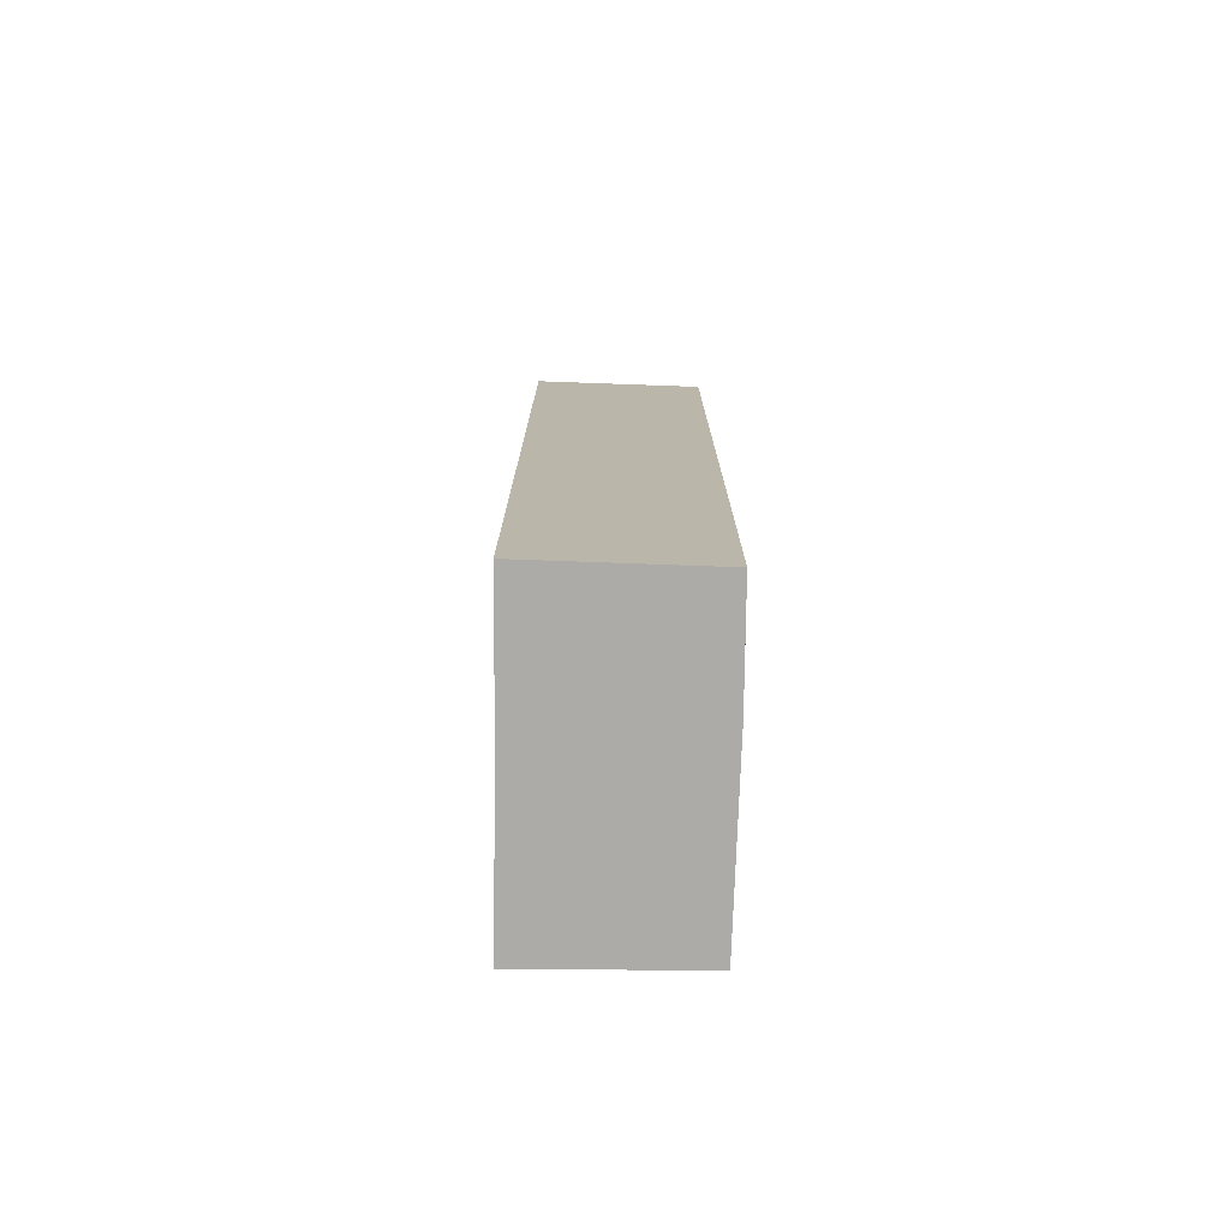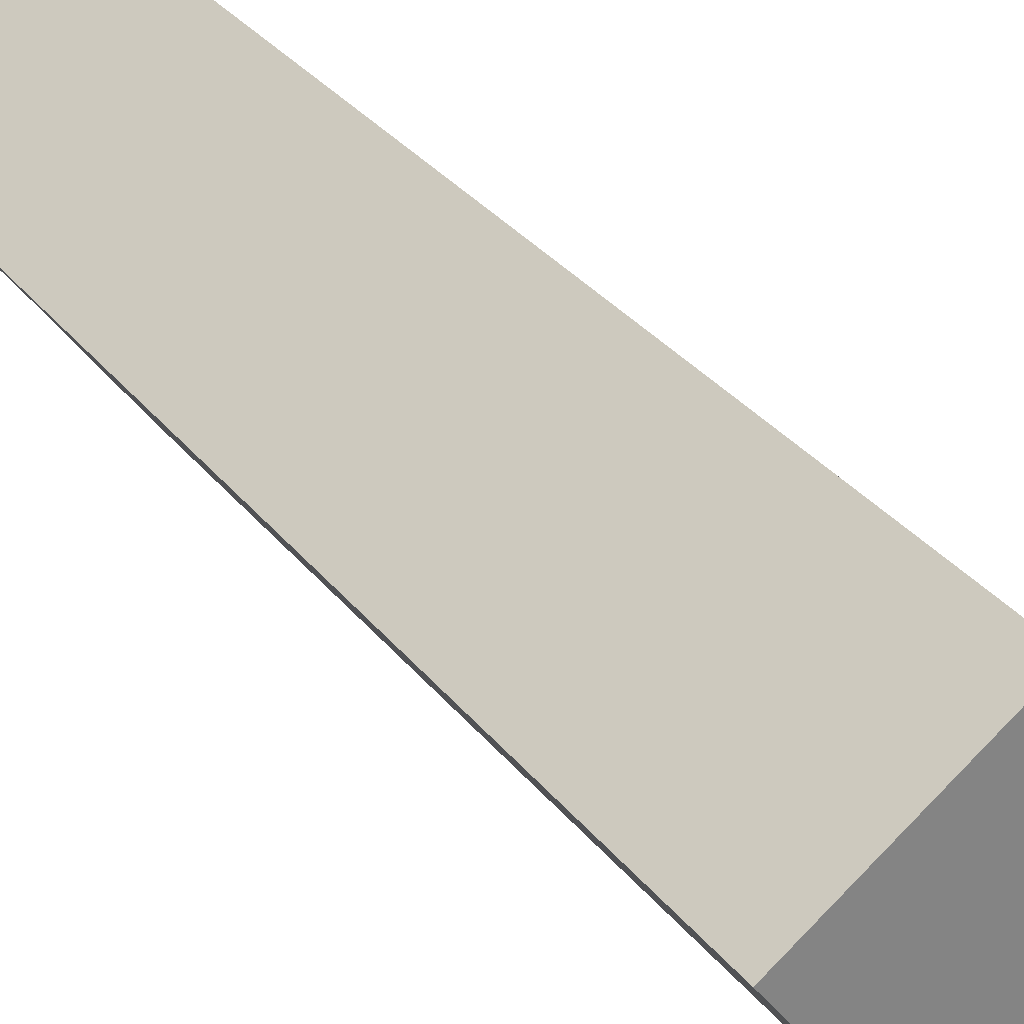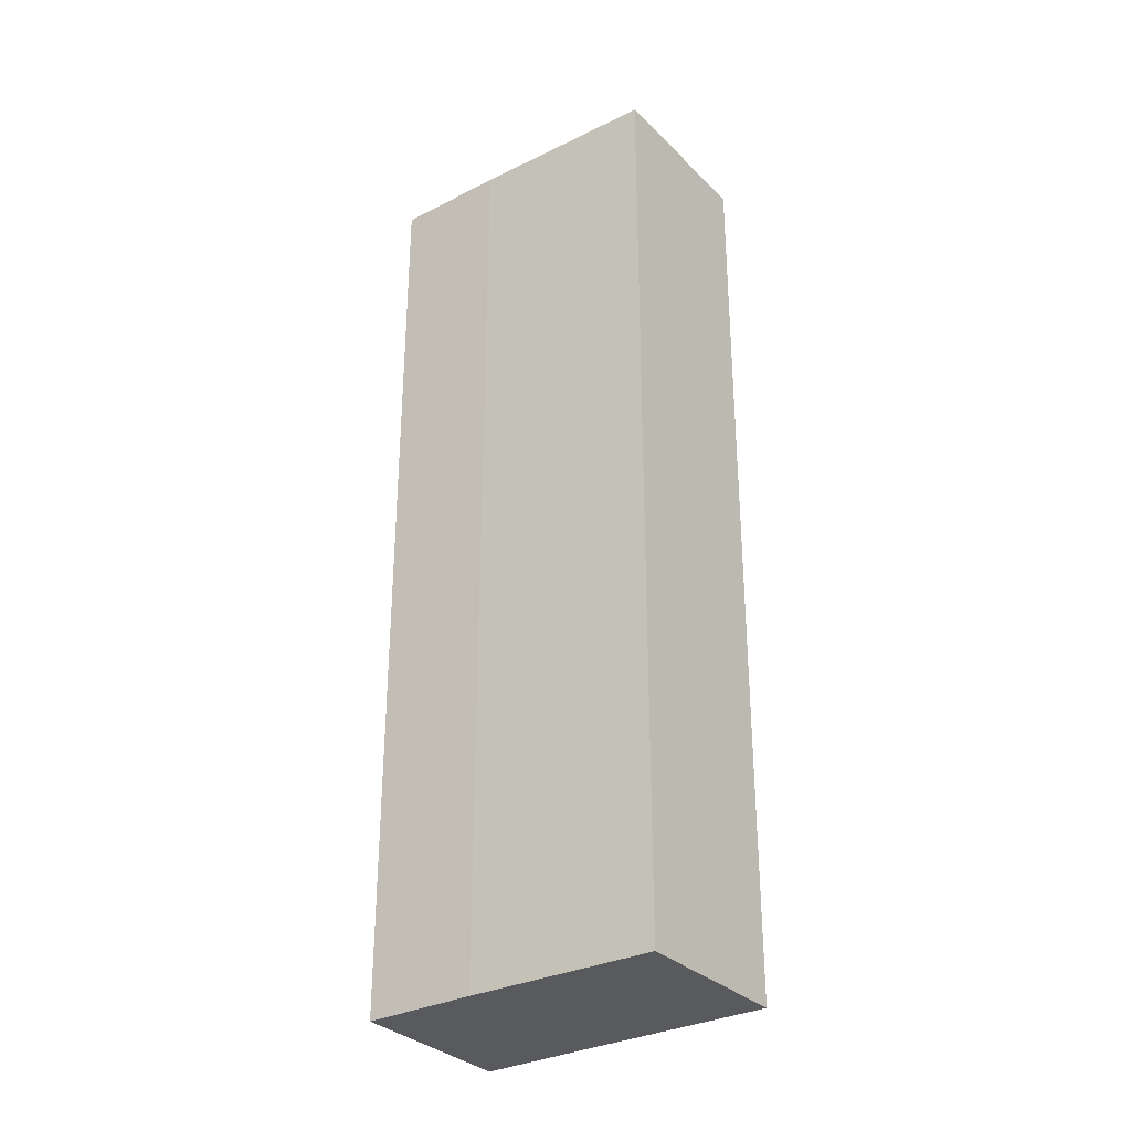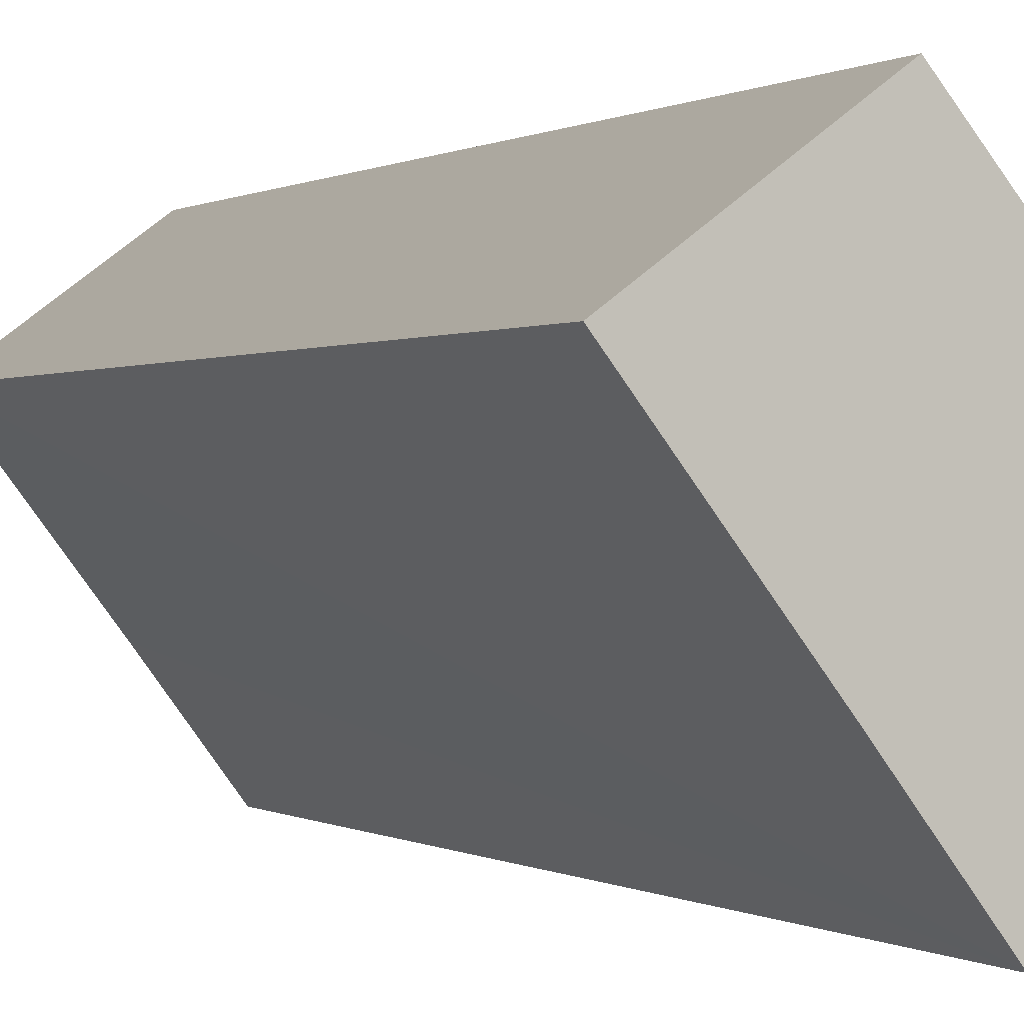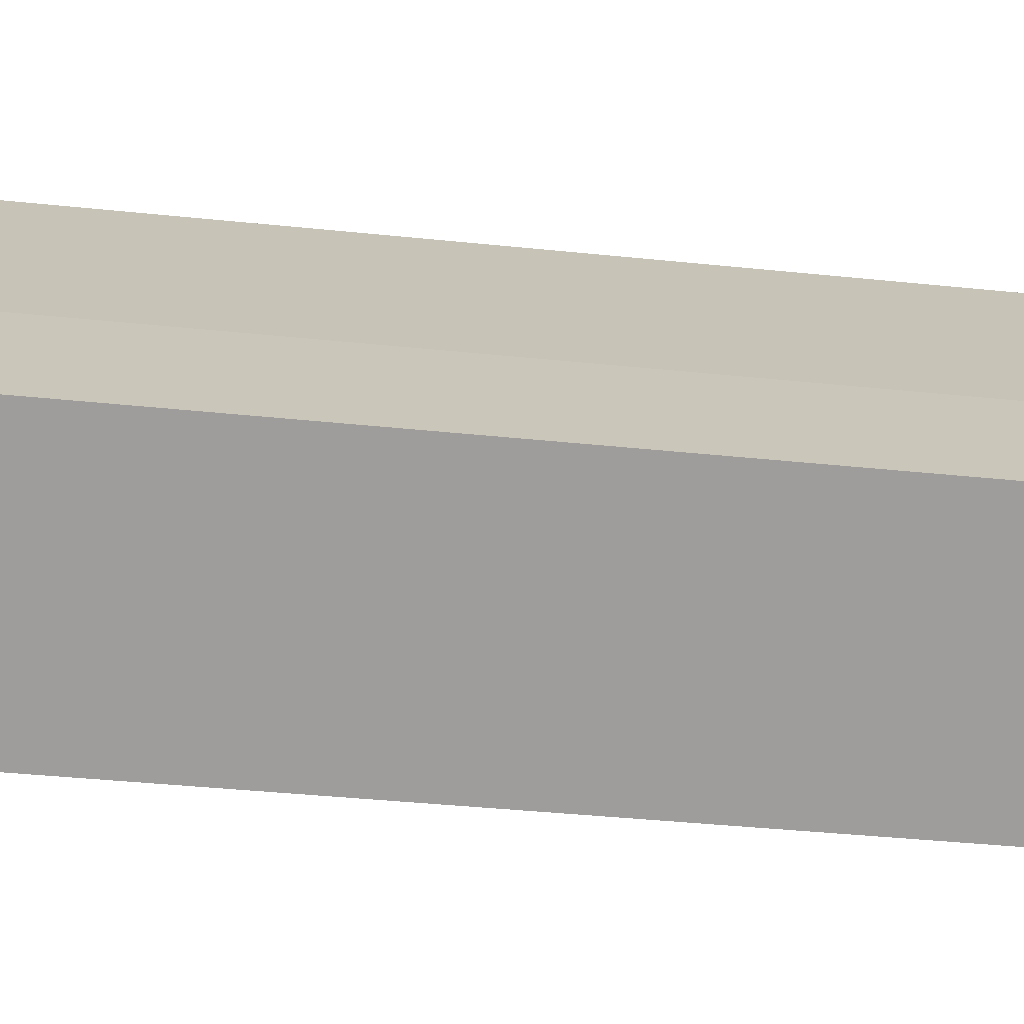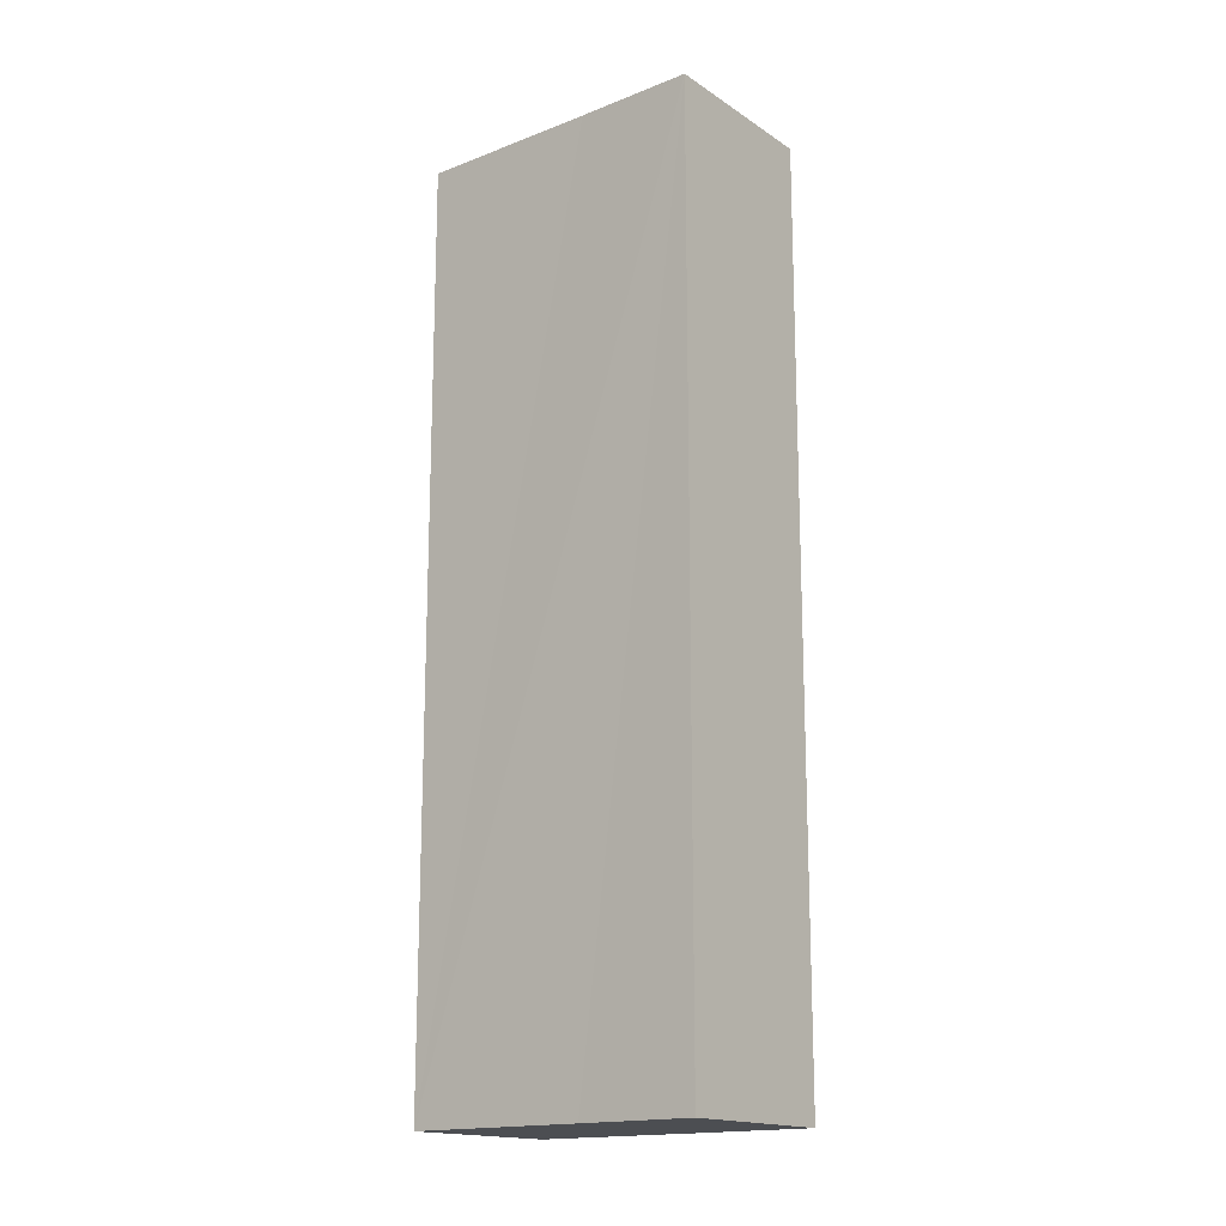
<metadata>
{"format":"obj","ext":"obj","renderer":"f3d","projection":"perspective","resolution":1024,"background":"white","views":[{"elev":-76.3,"azim":-143.8,"up":"+Y"},{"elev":29.6,"azim":150.3,"up":"+Z"},{"elev":-31.4,"azim":-16.9,"up":"+Y"},{"elev":0.2,"azim":157.8,"up":"+Z"},{"elev":-32.2,"azim":-98.8,"up":"+Z"},{"elev":-16.5,"azim":165.5,"up":"+Y"}]}
</metadata>
<code>
v  0 19.13 1.171e-15
v  4.349 19.13 -0.259
v  2.866 19.13 -2.26
v  4.952 19.13 0.538
v  6.654 19.13 2.79
v  1.388 19.13 1.851
v  3.805 19.13 4.91
v  3.805 -3.007e-16 4.91
v  6.654 -1.708e-16 2.79
v  4.349 1.586e-17 -0.259
v  2.866 1.384e-16 -2.26
v  4.952 -3.294e-17 0.538
v  0 0 0
v  1.388 -1.133e-16 1.851
g defaultobject
f 1 2 3
f 2 1 4
f 4 1 5
f 5 1 6
f 5 6 7
f 8 5 7
f 5 8 9
f 9 4 5
f 4 9 2
f 2 9 3
f 3 9 10
f 3 10 11
f 10 9 12
f 11 1 3
f 1 11 13
f 14 7 6
f 7 14 8
f 13 6 1
f 6 13 14
f 10 13 11
f 13 10 14
f 14 10 8
f 8 10 12
f 8 12 9

</code>
